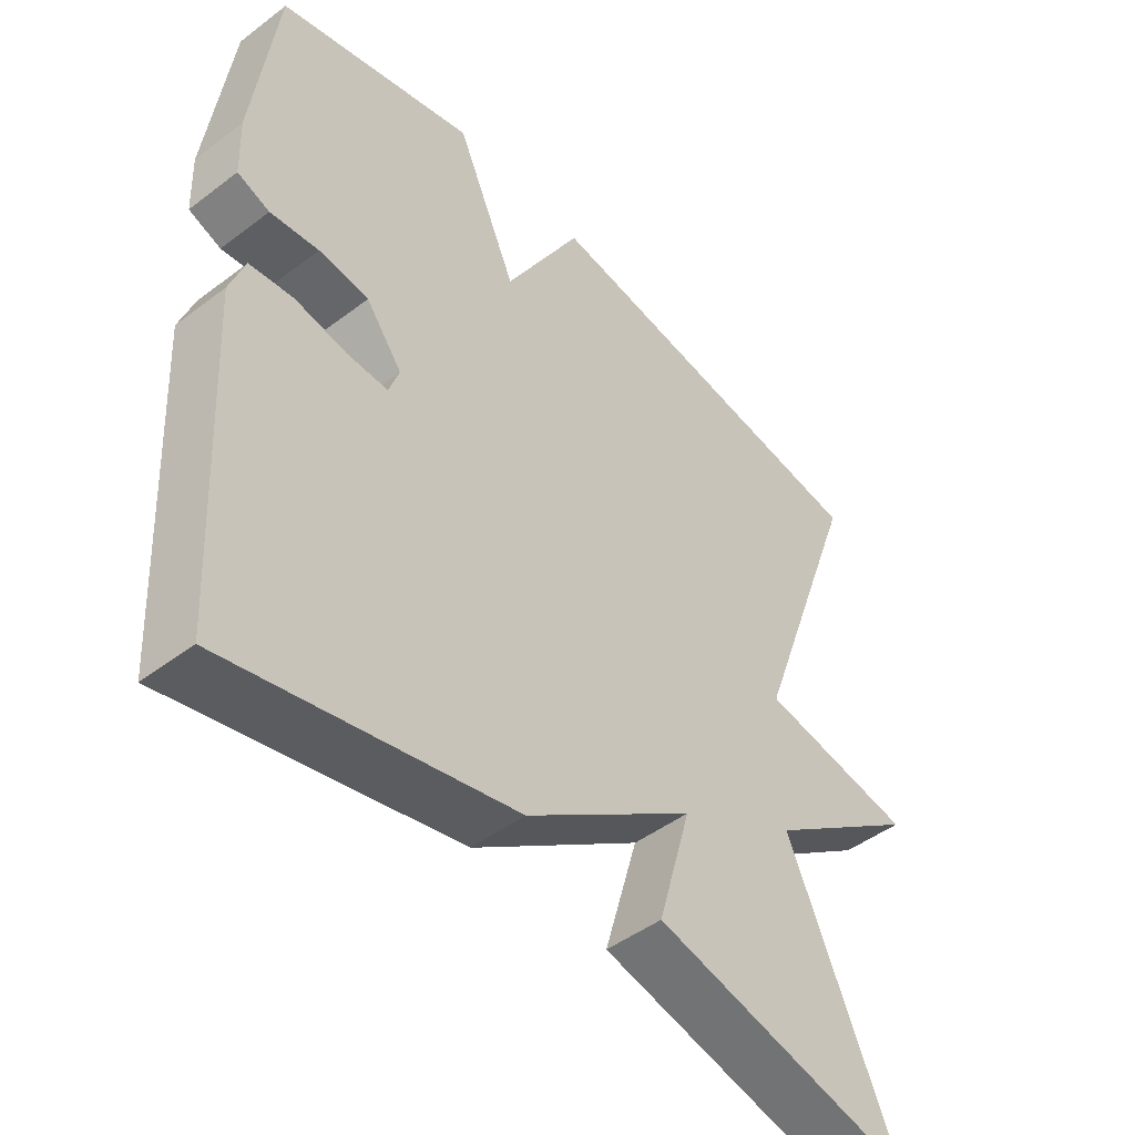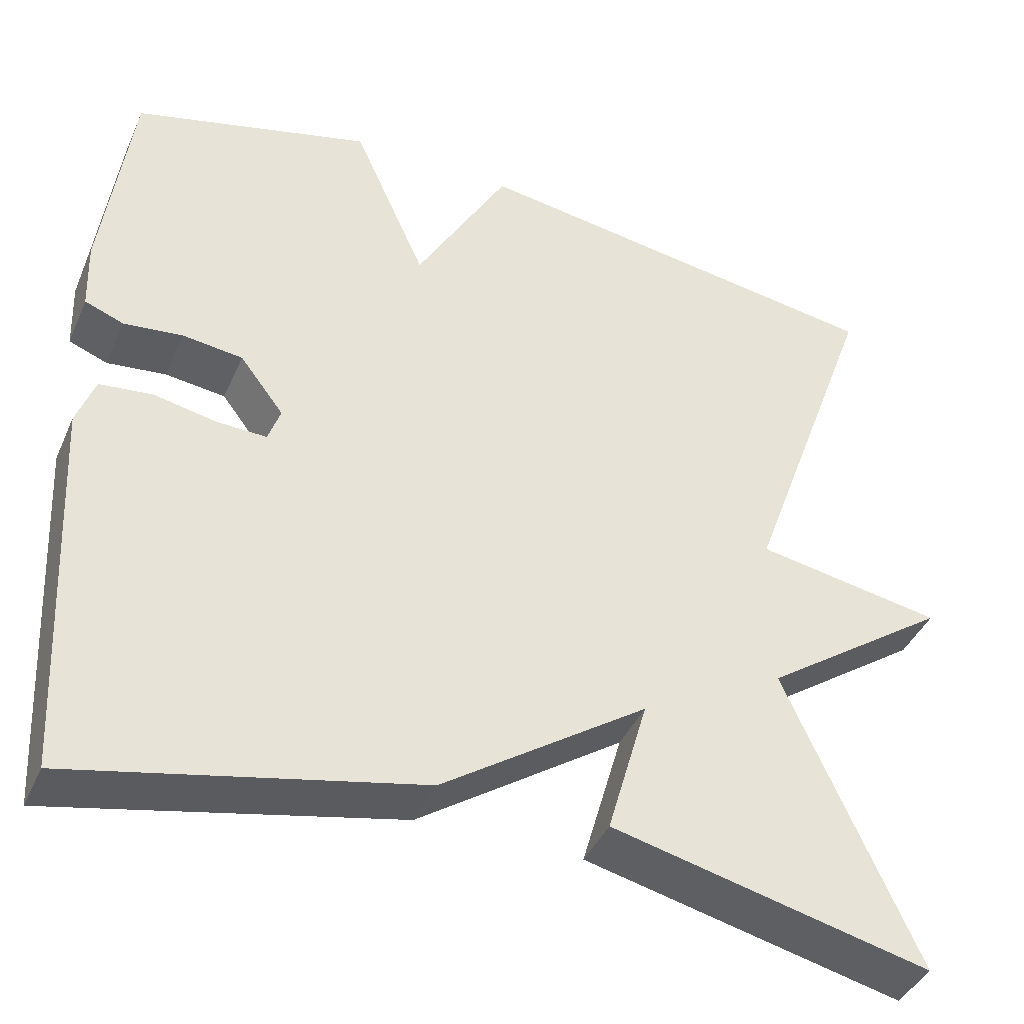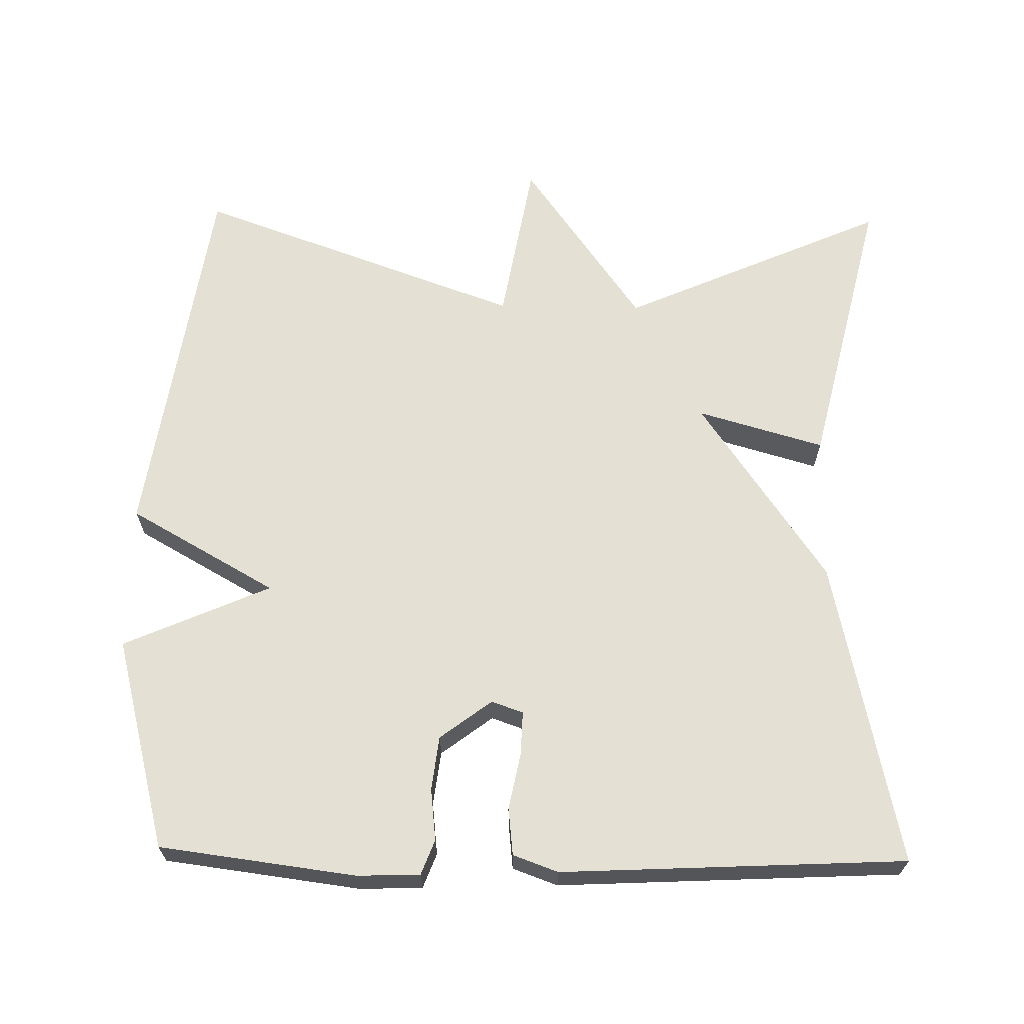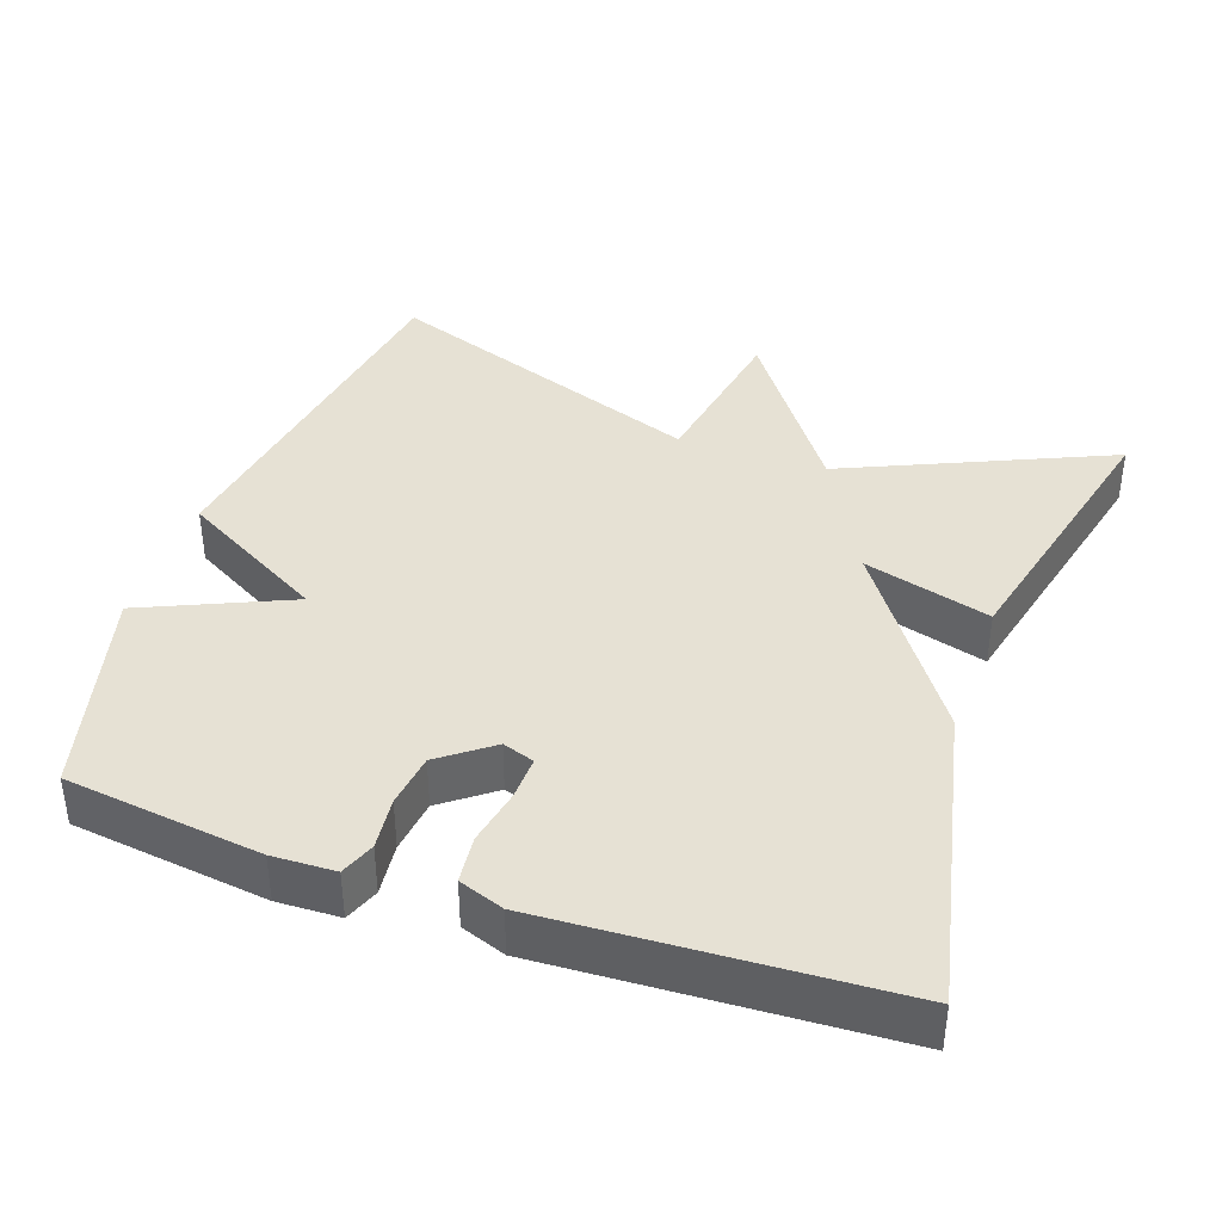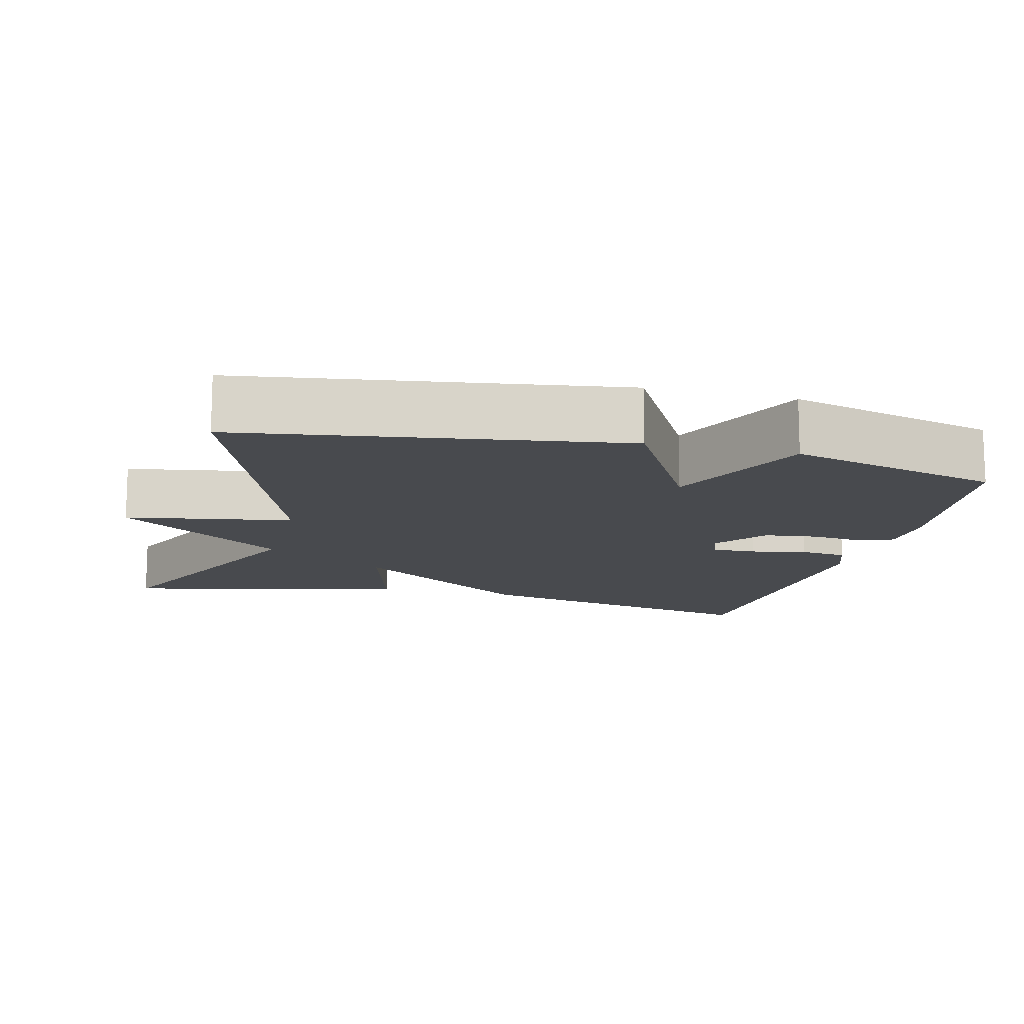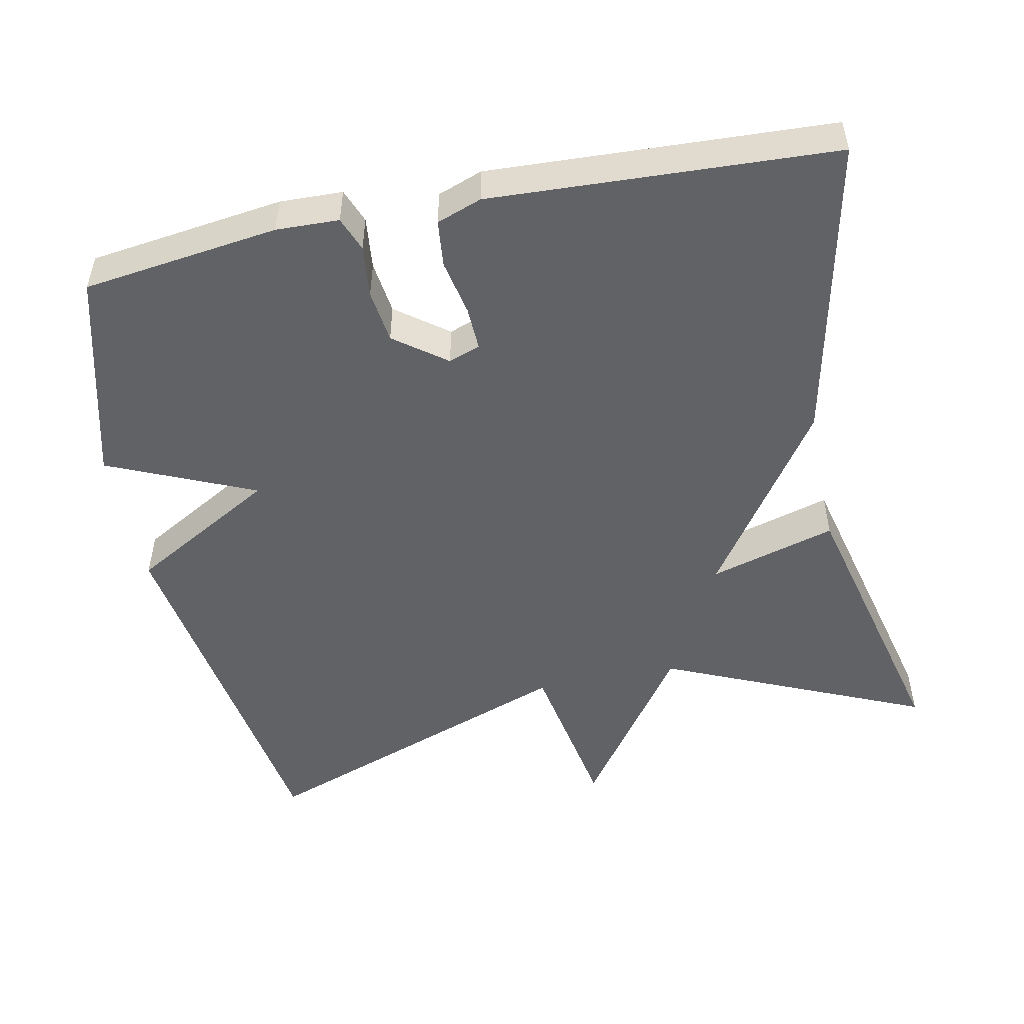
<metadata>
{"format":"obj","ext":"obj","renderer":"f3d","projection":"perspective","resolution":1024,"background":"white","views":[{"elev":-47.0,"azim":130.7,"up":"+Z"},{"elev":-41.3,"azim":157.5,"up":"+Z"},{"elev":65.4,"azim":91.1,"up":"+Y"},{"elev":39.1,"azim":109.3,"up":"+Y"},{"elev":-13.1,"azim":-14.2,"up":"+Y"},{"elev":-50.5,"azim":101.8,"up":"+Y"}]}
</metadata>
<code>
v -0.5 0.07 -0.5
v -0.341 0.07 -0.142
v -0.567 0.07 0.019
v -0.341 0.07 0.058
v -0.5 0.07 0.5
v 0.012 0.07 0.576
v 0.124 0.07 0.377
v 0.212 0.07 0.576
v 0.5 0.07 0.5
v 0.534 0.07 0.234
v 0.531 0.07 0.149
v 0.484 0.07 0.131
v 0.413 0.07 0.139
v 0.34 0.07 0.13
v 0.287 0.07 0.06
v 0.302 0.07 0.017
v 0.362 0.07 0.019
v 0.438 0.07 0.034
v 0.502 0.07 0.027
v 0.524 0.07 -0.034
v 0.5 0.07 -0.5
v 0.084 0.07 -0.409
v -0.165 0.07 -0.237
v -0.116 0.07 -0.409
v -0.5 0 -0.5
v -0.341 0 -0.142
v -0.567 0 0.019
v -0.341 0 0.058
v -0.5 0 0.5
v 0.012 0 0.576
v 0.124 0 0.377
v 0.212 0 0.576
v 0.5 0 0.5
v 0.534 0 0.234
v 0.531 0 0.149
v 0.484 0 0.131
v 0.413 0 0.139
v 0.34 0 0.13
v 0.287 0 0.06
v 0.302 0 0.017
v 0.362 0 0.019
v 0.438 0 0.034
v 0.502 0 0.027
v 0.524 0 -0.034
v 0.5 0 -0.5
v 0.084 0 -0.409
v -0.165 0 -0.237
v -0.116 0 -0.409
f 23 24 1 2
f 21 22 23
f 20 21 23
f 19 20 23
f 18 19 23
f 17 18 23
f 16 17 23 2
f 2 3 4
f 16 2 4
f 15 16 4
f 14 15 4 5
f 13 14 5
f 11 12 13
f 10 11 13
f 9 10 13
f 8 9 13
f 7 8 13
f 7 13 5
f 5 6 7
f 26 25 48 47
f 47 46 45
f 47 45 44
f 47 44 43
f 47 43 42
f 47 42 41
f 26 47 41 40
f 28 27 26
f 28 26 40
f 28 40 39
f 29 28 39 38
f 29 38 37
f 37 36 35
f 37 35 34
f 37 34 33
f 37 33 32
f 37 32 31
f 29 37 31
f 31 30 29
f 1 25 26 2
f 2 26 27 3
f 3 27 28 4
f 4 28 29 5
f 5 29 30 6
f 6 30 31 7
f 7 31 32 8
f 8 32 33 9
f 9 33 34 10
f 10 34 35 11
f 11 35 36 12
f 12 36 37 13
f 13 37 38 14
f 14 38 39 15
f 15 39 40 16
f 16 40 41 17
f 17 41 42 18
f 18 42 43 19
f 19 43 44 20
f 20 44 45 21
f 21 45 46 22
f 22 46 47 23
f 23 47 48 24
f 24 48 25 1

</code>
